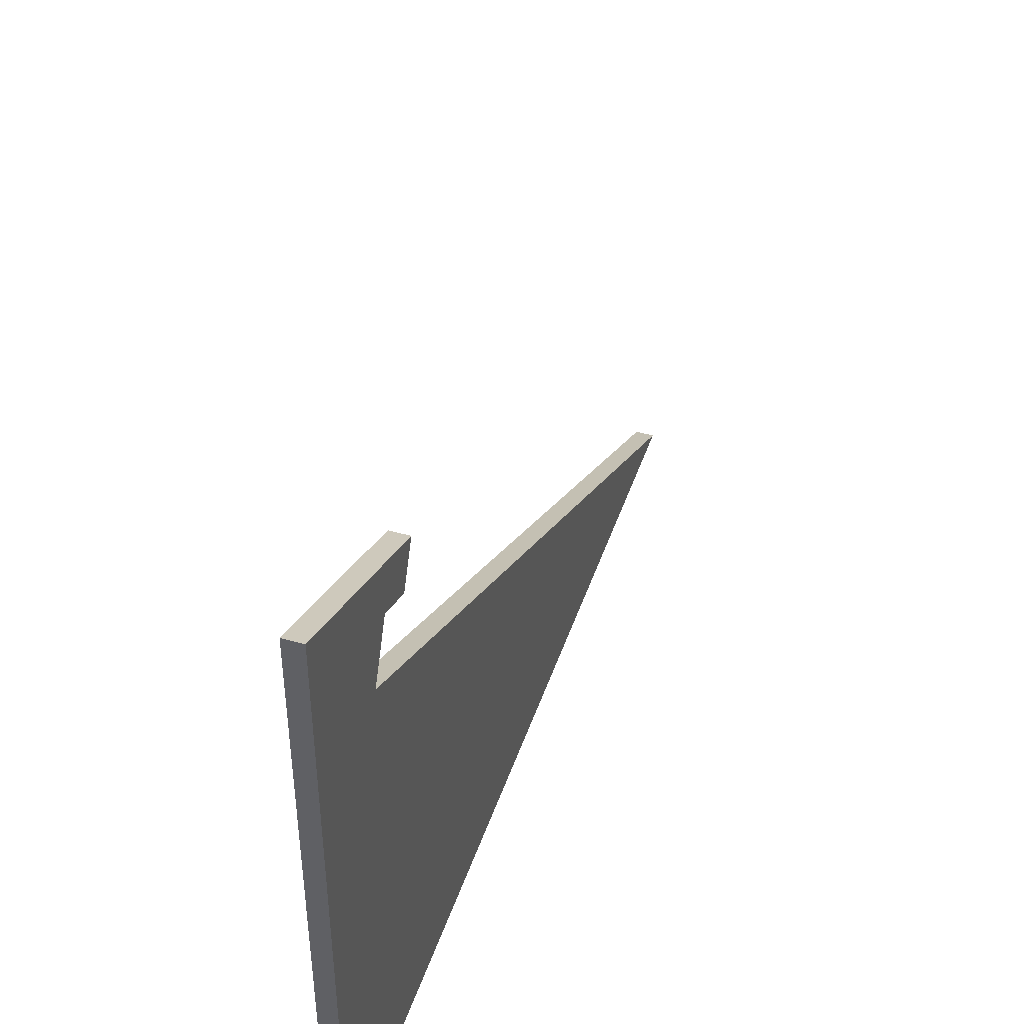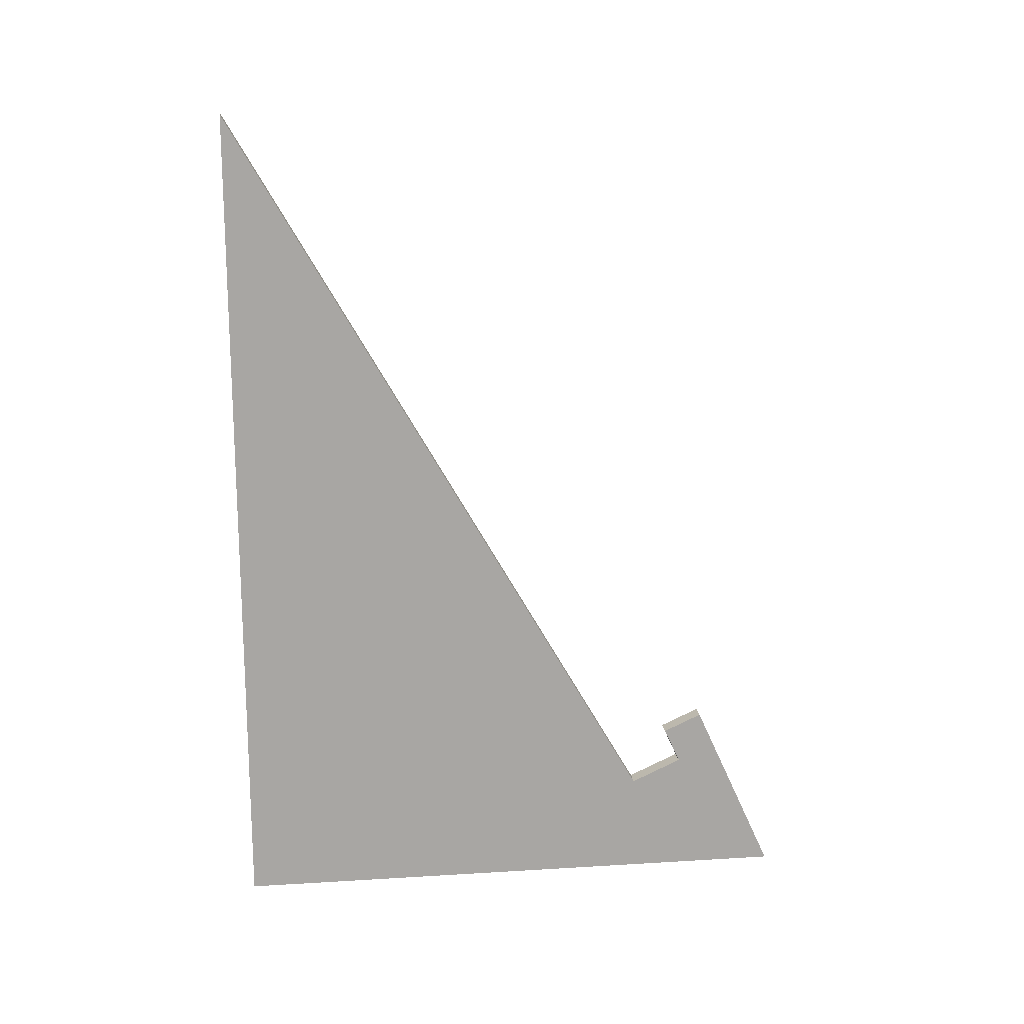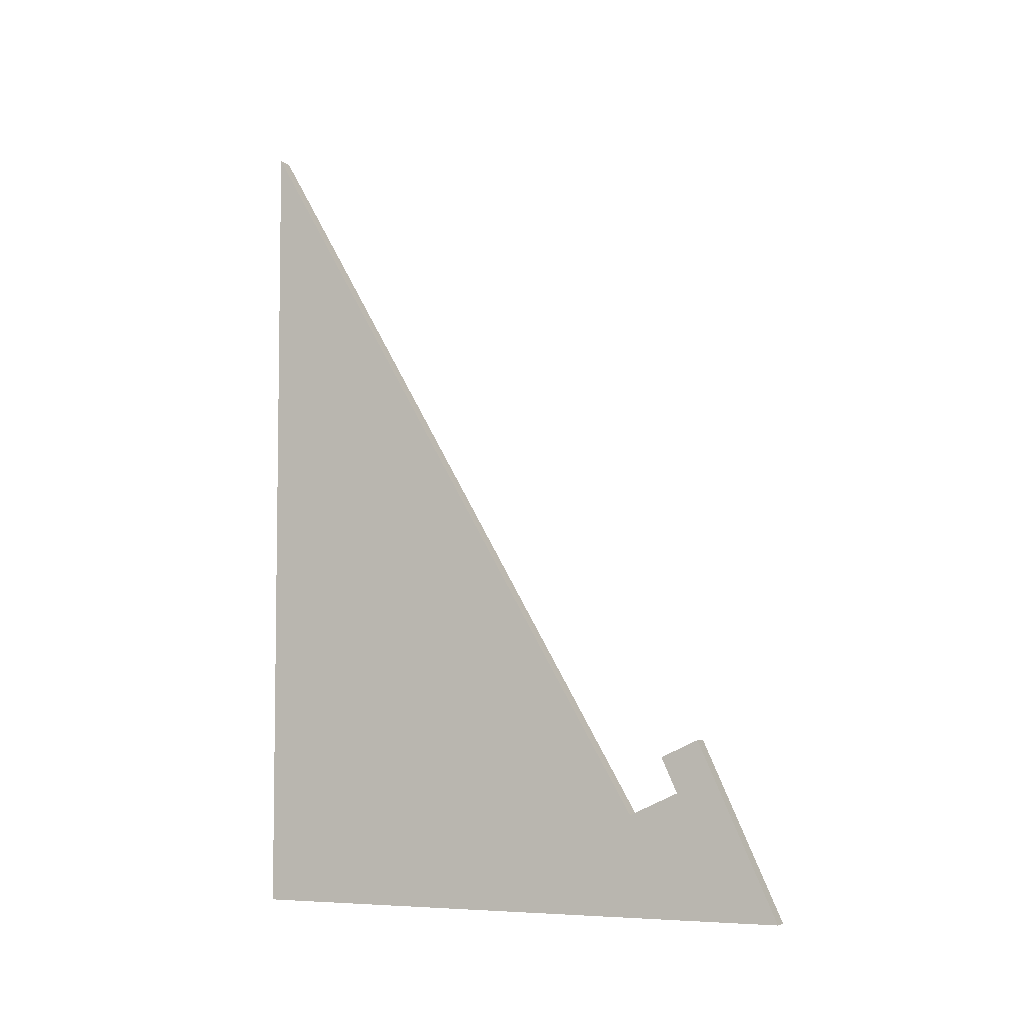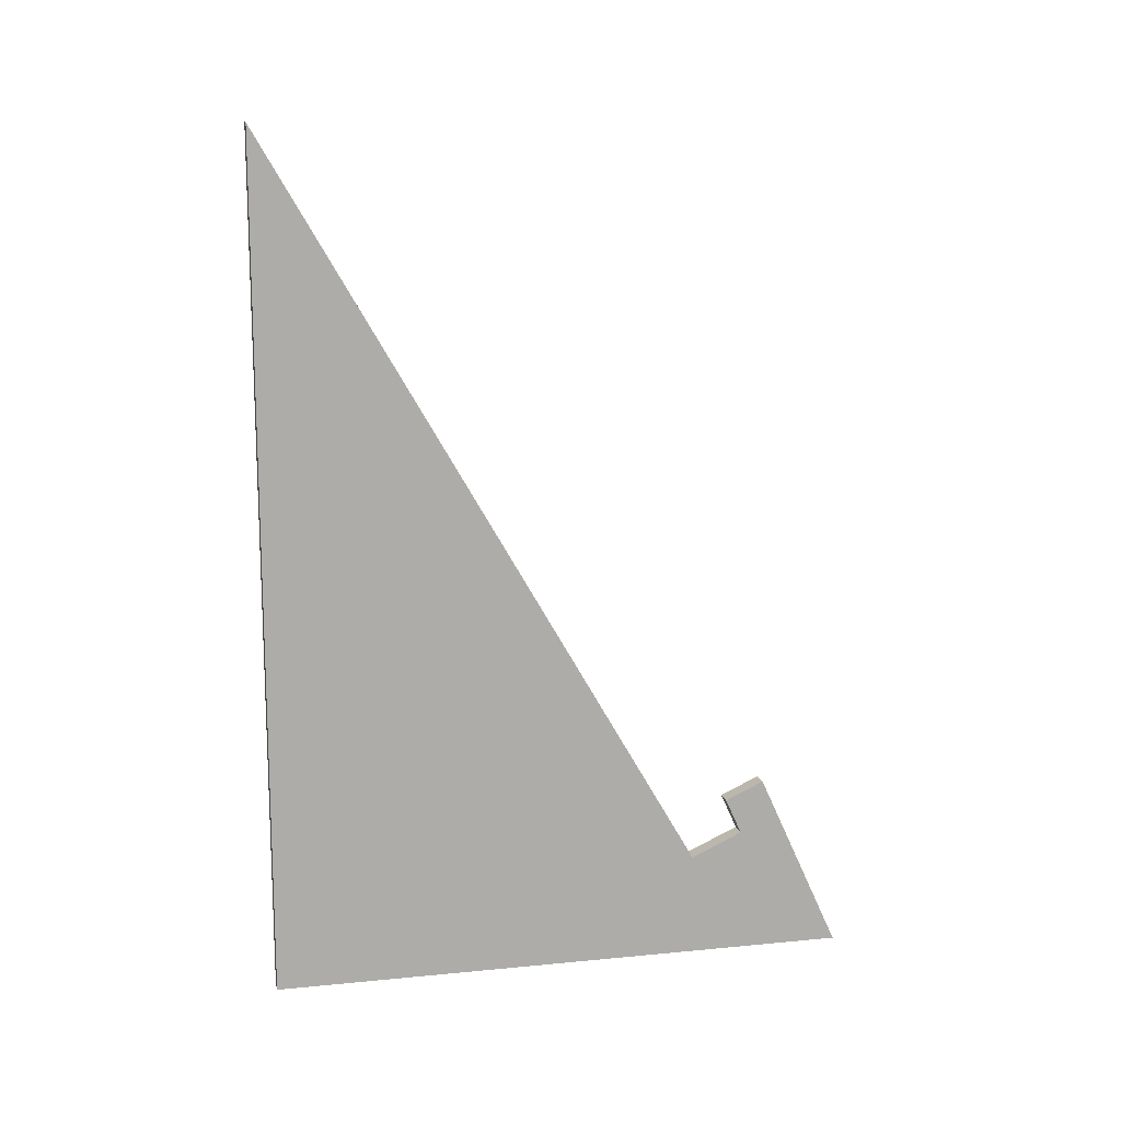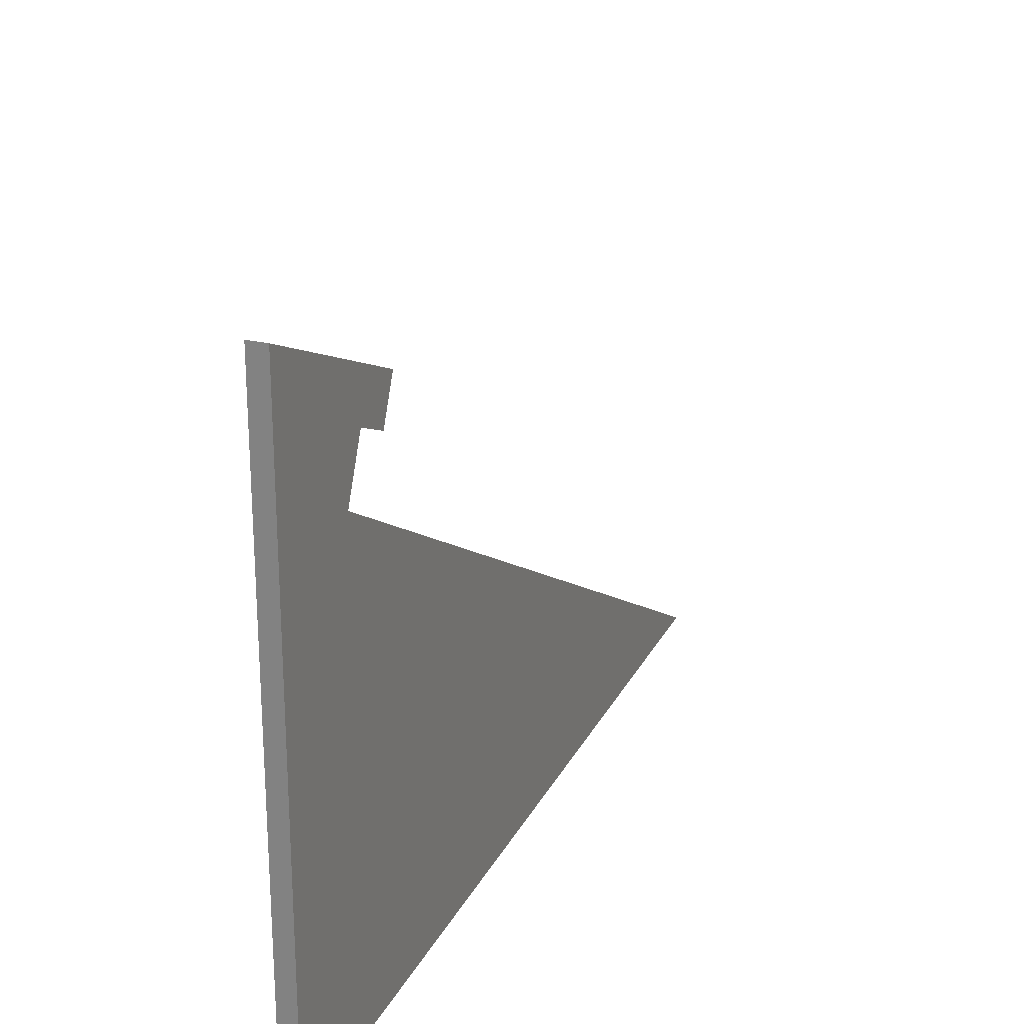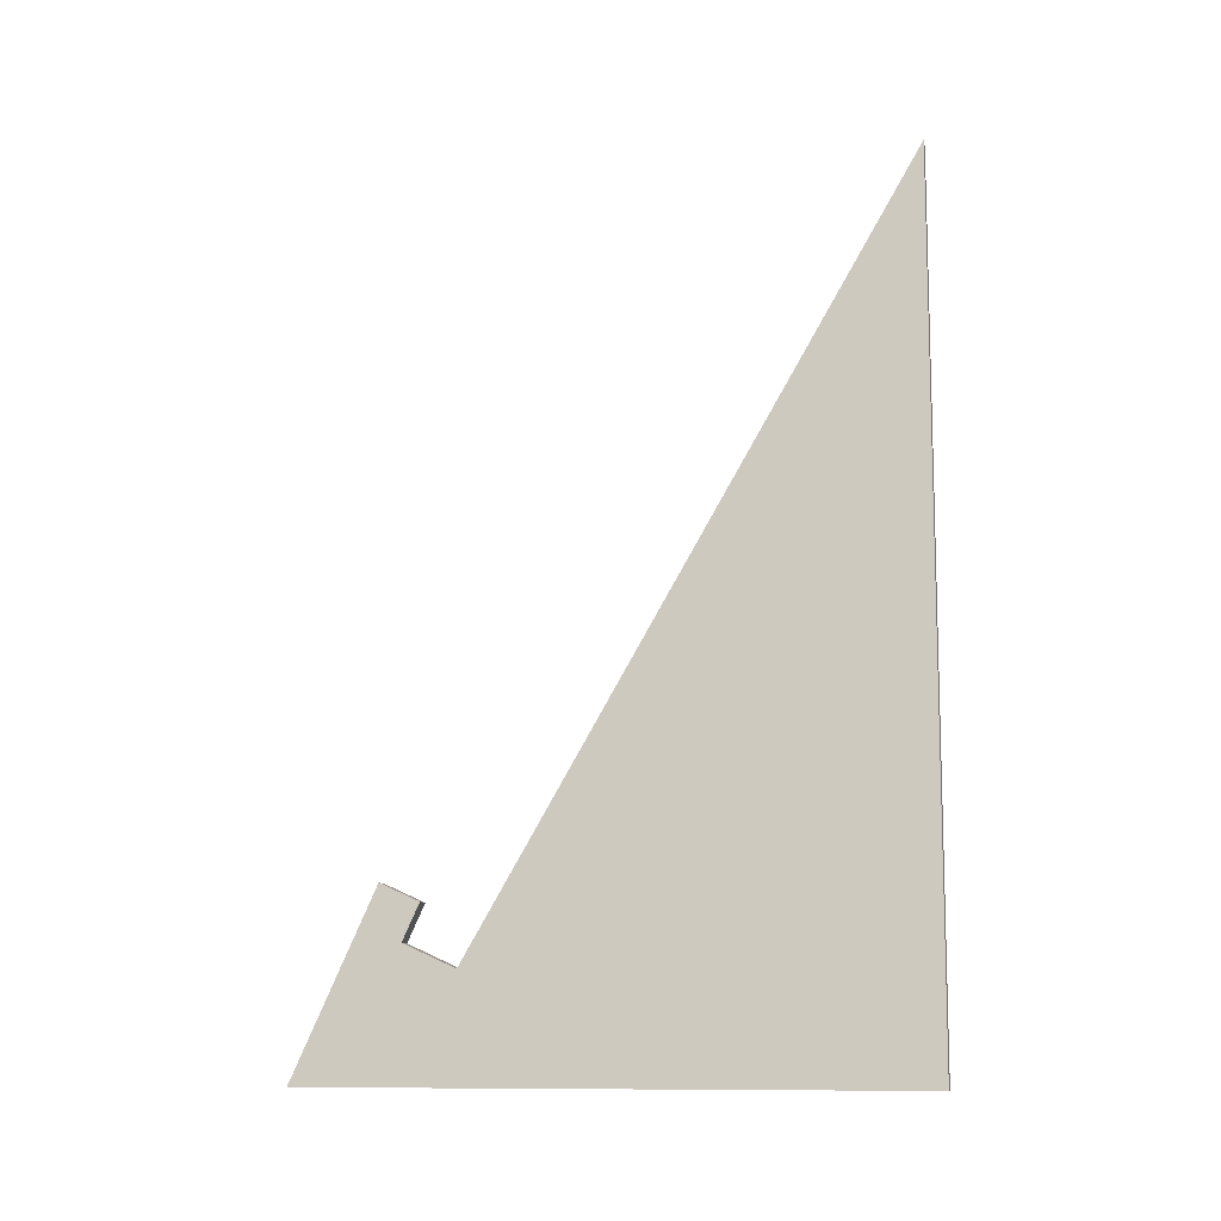
<metadata>
{"format":"obj","ext":"obj","renderer":"f3d","projection":"perspective","resolution":1024,"background":"white","views":[{"elev":45.2,"azim":18.3,"up":"+Z"},{"elev":16.1,"azim":-97.1,"up":"+Y"},{"elev":-5.9,"azim":-64.8,"up":"+Y"},{"elev":13.0,"azim":-102.5,"up":"+Y"},{"elev":24.5,"azim":21.6,"up":"+Z"},{"elev":-11.0,"azim":102.0,"up":"+Y"}]}
</metadata>
<code>
v 0.3 2.245 2.519
v 0.3 2.886 2.228
v 0.3 3.199 2.917
v 0.3 0.0005274 4.369
v 0.3 -0.01018 -6
v 0.3 15 -6.032
v 0.3 1.832 1.608
v 0 2.886 2.228
v 0 2.245 2.519
v 0 1.832 1.608
v 0 15 -6.032
v 0 -0.01018 -6
v 0 0.0005274 4.369
v 0 3.199 2.917
v 0 2.886 2.228
v 0 3.199 2.917
v 0.3 3.199 2.917
v 0.3 2.886 2.228
v 0 15 -6.032
v 0 1.832 1.608
v 0.3 1.832 1.608
v 0.3 15 -6.032
v 0 1.832 1.608
v 0 2.245 2.519
v 0.3 2.245 2.519
v 0.3 1.832 1.608
v 0 2.245 2.519
v 0 2.886 2.228
v 0.3 2.886 2.228
v 0.3 2.245 2.519
v 0 3.199 2.917
v 0 0.0005274 4.369
v 0.3 0.0005274 4.369
v 0.3 3.199 2.917
v 0 0.0005274 4.369
v 0 -0.01018 -6
v 0.3 -0.01018 -6
v 0.3 0.0005274 4.369
v 0 -0.01018 -6
v 0 15 -6.032
v 0.3 15 -6.032
v 0.3 -0.01018 -6
f 2 3 1
f 1 3 4
f 1 4 7
f 7 4 5
f 7 5 6
f 8 9 14
f 14 9 13
f 13 9 10
f 13 10 12
f 12 10 11
f 15 16 18
f 18 16 17
f 19 20 22
f 22 20 21
f 23 24 26
f 26 24 25
f 27 28 30
f 30 28 29
f 31 32 34
f 34 32 33
f 35 36 38
f 38 36 37
f 39 40 42
f 42 40 41

</code>
